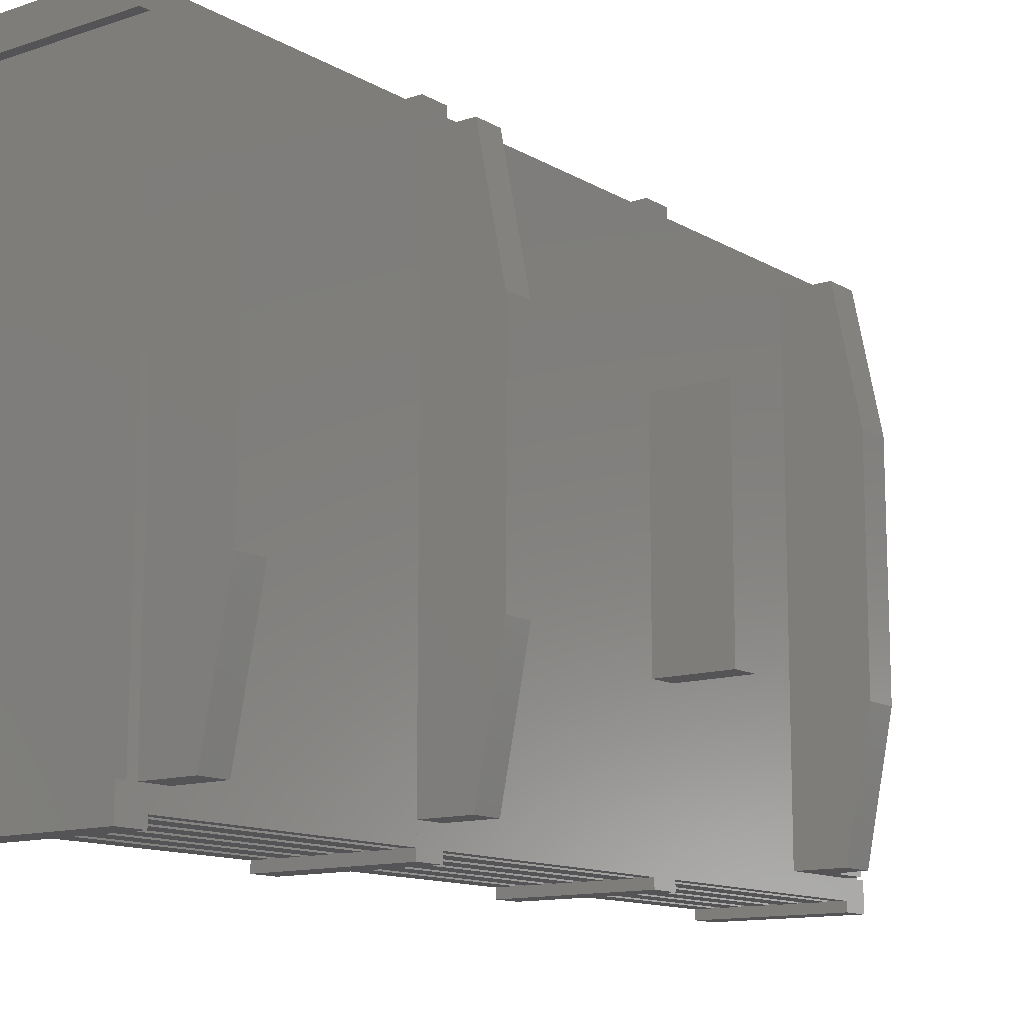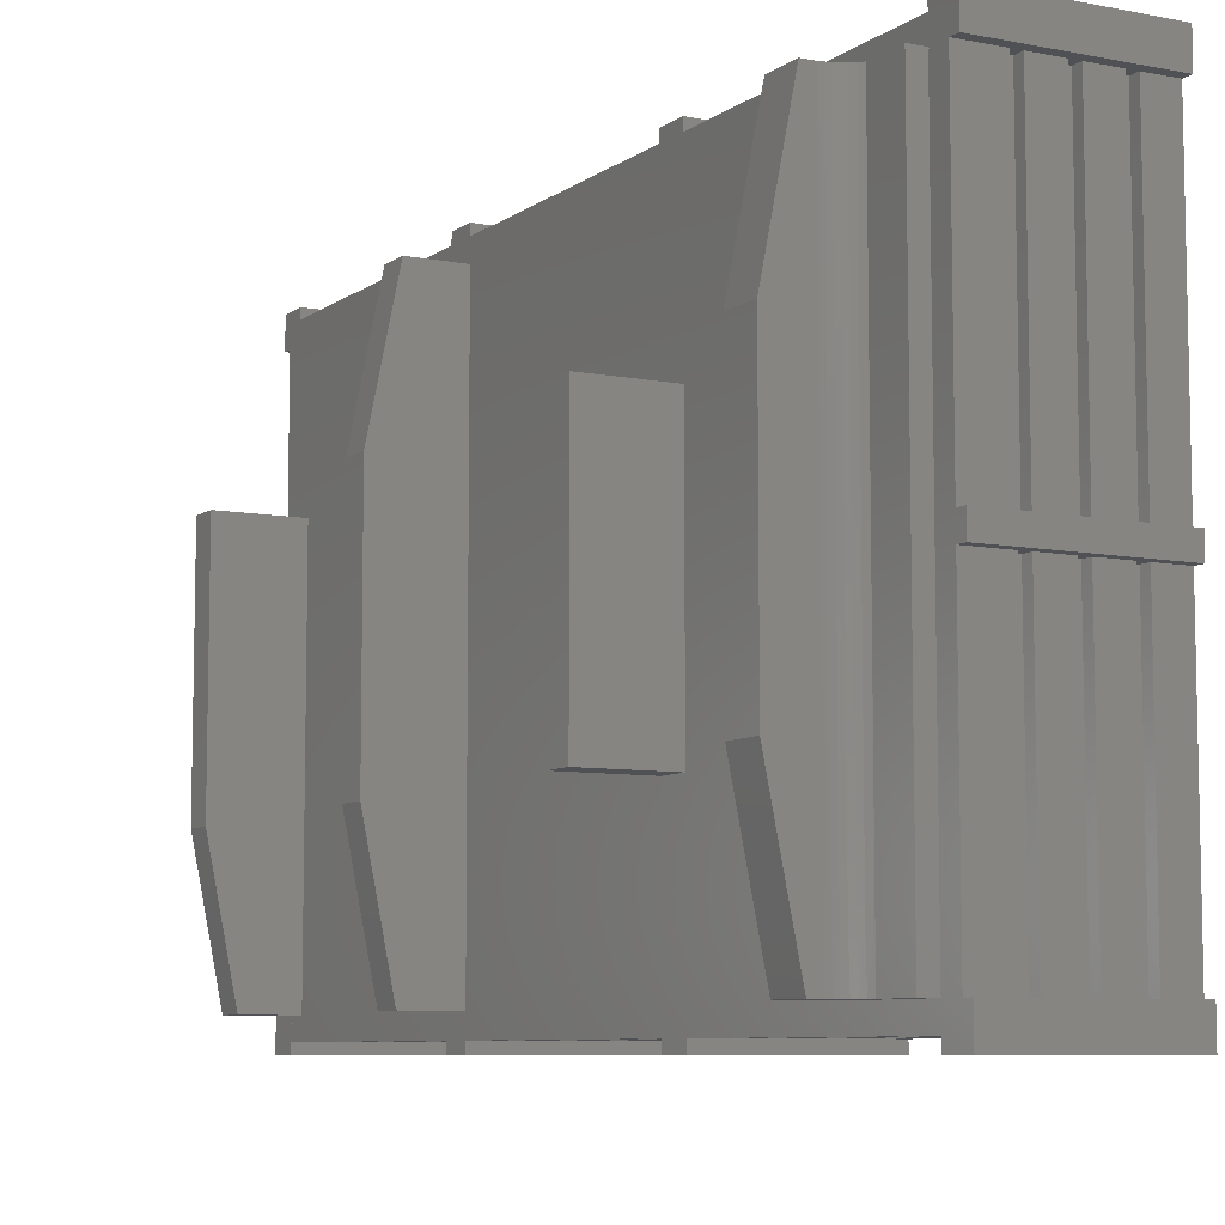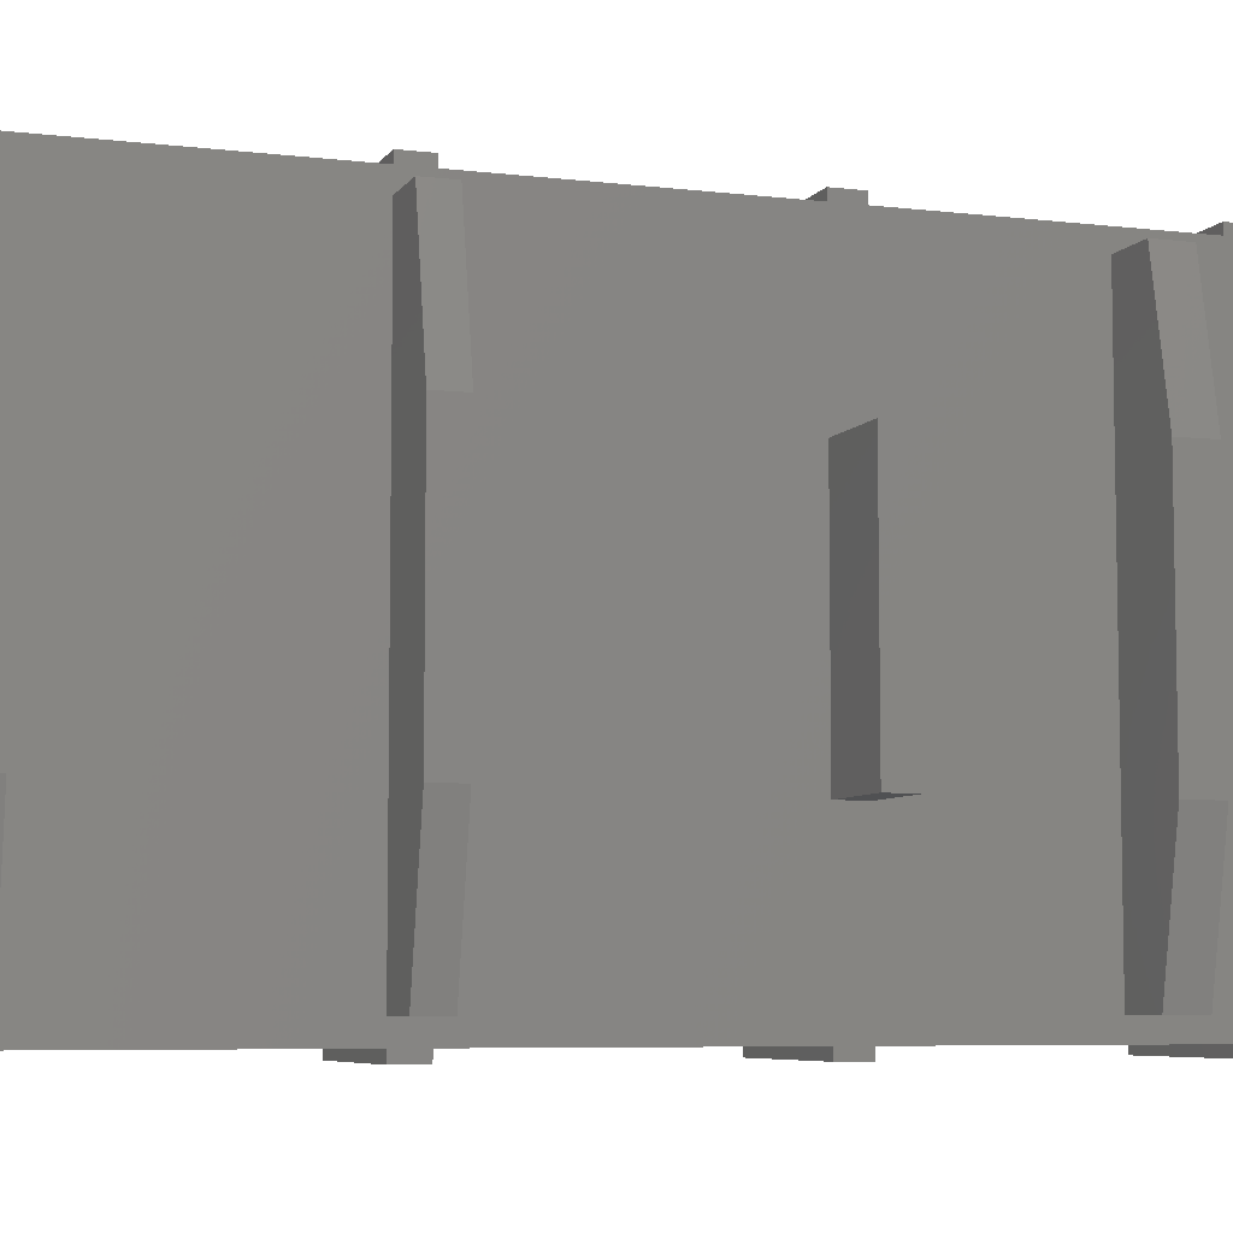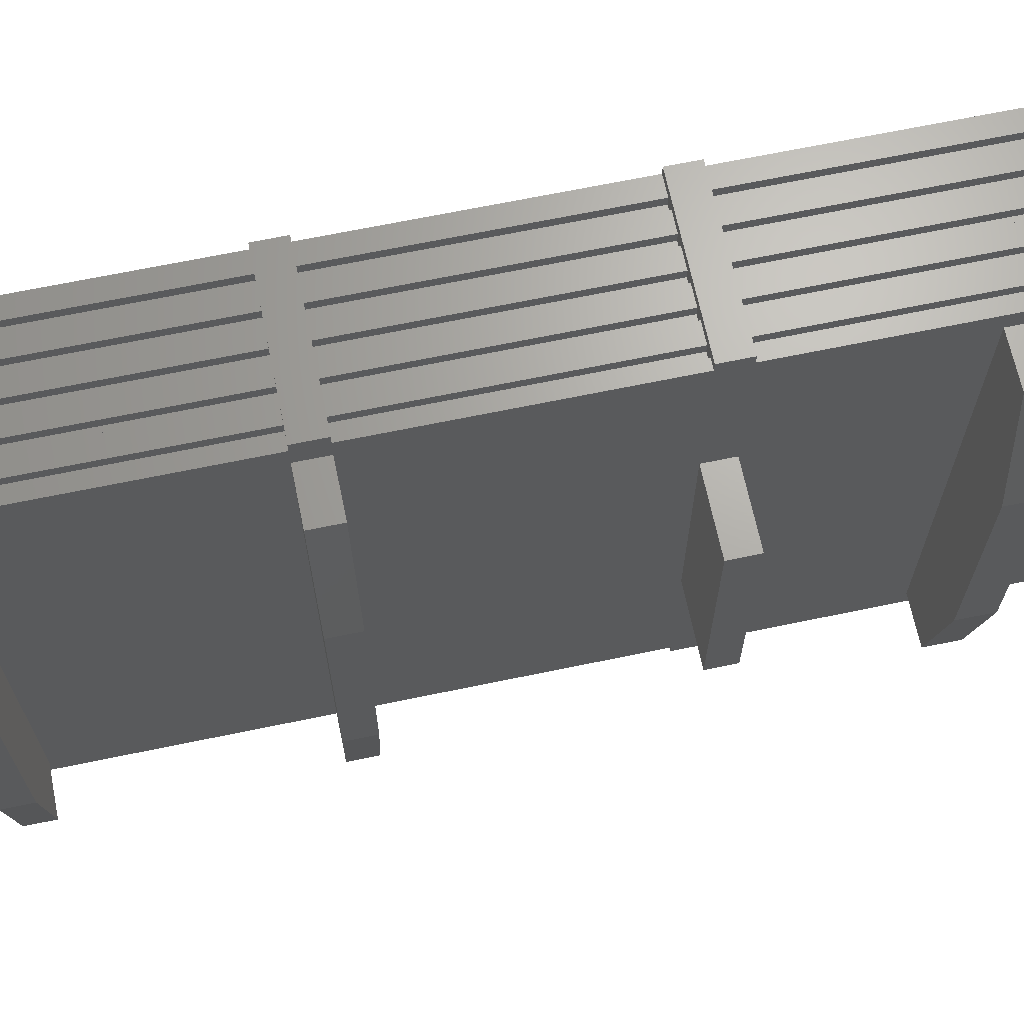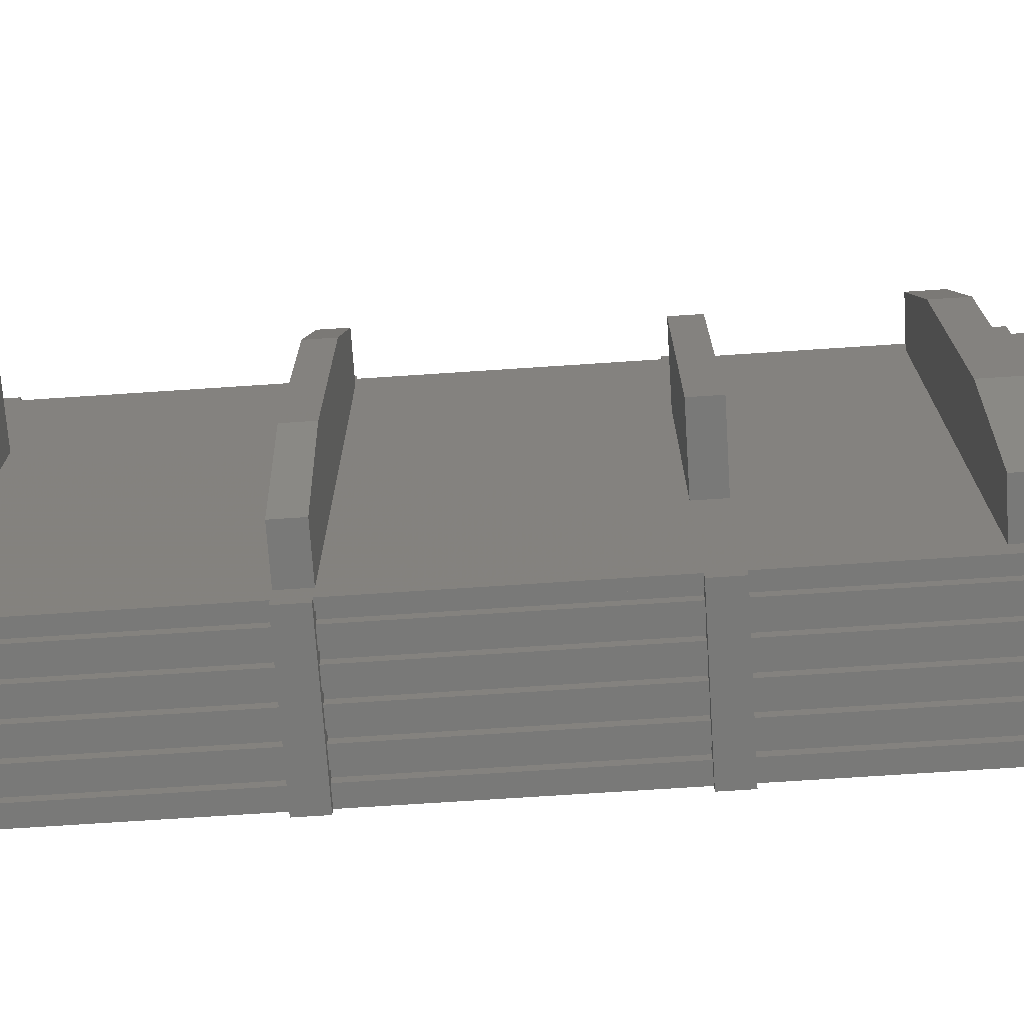
<metadata>
{"format":"stl","ext":"stl","renderer":"f3d","projection":"perspective","resolution":1024,"background":"white","views":[{"elev":-12.6,"azim":37.3,"up":"+Z"},{"elev":-7.7,"azim":151.3,"up":"+Z"},{"elev":-6.6,"azim":70.7,"up":"+Z"},{"elev":67.1,"azim":78.2,"up":"+Z"},{"elev":-71.6,"azim":93.8,"up":"+Z"}]}
</metadata>
<code>
# stl→obj: 286 verts, 516 faces
v 11 9.021 28
v 11 -35.5 28
v 11 9.021 27.5
v 11 -35.5 27.5
v 11.5 9.024 27.5
v 11.5 -35.5 27.5
v 11.5 -35.5 28
v 11.5 9.024 28
v 9.5 9.013 28
v 9.5 -35.5 28
v 9.5 9.013 27.5
v 9.5 -35.5 27.5
v 10 9.016 27.5
v 10 -35.5 27.5
v 10 -35.5 28
v 10 9.016 28
v 12.5 9.029 28
v 12.5 -35.5 28
v 12.5 9.029 27.5
v 12.5 -35.5 27.5
v 13 9.032 27.5
v 13 -35.5 27.5
v 13 -35.5 28
v 13 9.032 28
v 8 9.005 28
v 8 -35.5 28
v 8 9.005 27.5
v 8 -35.5 27.5
v 8.5 9.008 27.5
v 8.5 -35.5 27.5
v 8.5 -35.5 28
v 8.5 9.008 28
v 14 9.032 28
v 14 -35.5 28
v 14 9.032 27.5
v 14 -35.5 27.5
v 14.5 9.032 27.5
v 14.5 -35.5 27.5
v 14.5 -35.5 28
v 14.5 9.032 28
v 13 9.032 26.5
v 7 9 26.5
v 7 9 28
v 14 9.032 0.5
v 13 9.032 1.5
v 13 9.032 0.5
v 13 9.032 2.108e-15
v 14 9.032 0
v 14.5 9.032 0.5
v 15 9.032 2.108e-15
v 14.5 9.032 0
v 15 9.032 28
v 15 -35.5 28
v 7 -35.5 28
v 11 9.021 0.5
v 11 -35.5 0.5
v 11 9.021 0
v 11 -35.5 0
v 11.5 9.024 0
v 11.5 -35.5 0
v 11.5 9.024 0.5
v 11.5 -35.5 0.5
v 9.5 9.013 0.5
v 9.5 -35.5 0.5
v 9.5 9.013 0
v 9.5 -35.5 0
v 10 9.016 0
v 10 -35.5 0
v 10 9.016 0.5
v 10 -35.5 0.5
v 12.5 9.029 0.5
v 12.5 -35.5 0.5
v 12.5 9.029 0
v 12.5 -35.5 0
v 13 -35.5 0
v 13 -35.5 0.5
v 8 9.005 0.5
v 8 -35.5 0.5
v 8 9.005 0
v 8 -35.5 0
v 8.5 9.008 0
v 8.5 -35.5 0
v 8.5 9.008 0.5
v 8.5 -35.5 0.5
v 14.5 -35.5 0
v 14.5 -35.5 0.5
v 14 -35.5 0.5
v 14 -35.5 0
v 7 -35.5 0
v 15 -35.5 0
v 7 9 0
v 7 9 1.5
v 7 -34 1.5
v 13 -34 1.5
v 13 -34 26.5
v 7 -34 26.5
v 9 9.5 0.5
v 9 9.5 27.5
v 9 10 0.5
v 9 10 27.5
v 8.5 9.5 0.5
v 8.5 9.5 27.5
v 8.5 10 0.5
v 8.5 10 27.5
v 11 9.5 0.5
v 11 9.5 27.5
v 11 10 0.5
v 11 10 27.5
v 10.5 9.5 0.5
v 10.5 9.5 27.5
v 10.5 10 0.5
v 10.5 10 27.5
v 13 9.5 0.5
v 13 9.5 27.5
v 13 10 0.5
v 13 10 27.5
v 12.5 9.5 0.5
v 12.5 9.5 27.5
v 12.5 10 0.5
v 12.5 10 27.5
v 15 10 27.5
v 15 10 0.5
v 7 10 0.5
v 7 10 27.5
v 7 8.5 27.5
v 15 8.5 27.5
v 7 8.5 0.5
v 15 8.5 0.5
v 15 9 -0.5
v 15 10.5 -0.5
v 15 9 1
v 15 10.5 1
v 7 9 -0.5
v 7 9 1
v 7 10.5 -0.5
v 7 10.5 1
v 15 -6 -0.5
v 15 -4.5 -0.5
v 15 -6 0.5
v 15 -4.5 0.5
v 7 -6 -0.5
v 7 -6 0.5
v 7 -4.5 -0.5
v 7 -4.5 0.5
v 15 -6 27.5
v 15 -4.5 27.5
v 15 -6 28.5
v 15 -4.5 28.5
v 7 -6 27.5
v 7 -6 28.5
v 7 -4.5 27.5
v 7 -4.5 28.5
v 15 -36 -0.5
v 15 -34.5 -0.5
v 15 -36 1
v 15 -34.5 1
v 7 -36 -0.5
v 7 -36 1
v 7 -34.5 -0.5
v 7 -34.5 1
v 15 -21 -0.5
v 15 -19.5 -0.5
v 15 -21 0.5
v 15 -19.5 0.5
v 7 -21 -0.5
v 7 -21 0.5
v 7 -19.5 -0.5
v 7 -19.5 0.5
v 15 9 27
v 15 10.5 27
v 15 9 28.5
v 15 10.5 28.5
v 7 9 27
v 7 9 28.5
v 7 10.5 27
v 7 10.5 28.5
v 15 -36 27
v 15 -34.5 27
v 15 -36 28.5
v 15 -34.5 28.5
v 7 -36 27
v 7 -36 28.5
v 7 -34.5 27
v 7 -34.5 28.5
v 15 -21 27.5
v 15 -19.5 27.5
v 15 -21 28.5
v 15 -19.5 28.5
v 7 -21 27.5
v 7 -21 28.5
v 7 -19.5 27.5
v 7 -19.5 28.5
v 15 9 13
v 15 10.5 13
v 15 9 14
v 15 10.5 14
v 7 9 13
v 7 9 14
v 7 10.5 13
v 7 10.5 14
v 17.6 6.445 1
v 17.6 4.611 1
v 17 6.445 1
v 16.77 6.494 1
v 16.55 6.565 1
v 15 4.611 1
v 16.34 6.657 1
v 16.14 6.768 1
v 15.95 6.899 1
v 15.77 7.047 1
v 15.77 9 1
v 19 6.445 8
v 17.6 6.445 27
v 17 6.445 27
v 19 6.445 20
v 17.6 4.611 27
v 16.77 6.494 27
v 16.55 6.565 27
v 15 4.611 27
v 16.34 6.657 27
v 16.14 6.768 27
v 15.95 6.899 27
v 15.77 7.047 27
v 15.77 9 27
v 19 4.611 20
v 19 4.611 8
v 16.81 6.485 2.833
v 16.81 6.485 7.667
v 16.81 6.485 12.5
v 16.59 6.552 12.5
v 16.59 6.552 17.33
v 16.38 6.64 12.5
v 16.38 6.64 17.33
v 16.17 6.749 12.5
v 16.17 6.749 17.33
v 15.98 6.877 12.5
v 15.98 6.877 17.33
v 15.8 7.023 17.33
v 15.8 7.023 12.5
v 15.8 7.023 7.667
v 15.8 7.023 2.833
v 15.98 6.877 2.833
v 16.17 6.749 2.833
v 16.38 6.64 2.833
v 16.59 6.552 2.833
v 15.8 7.023 22.17
v 15.98 6.877 22.17
v 16.17 6.749 22.17
v 16.38 6.64 22.17
v 16.59 6.552 22.17
v 16.81 6.485 22.17
v 16.81 6.485 17.33
v 16.59 6.552 7.667
v 16.38 6.64 7.667
v 16.17 6.749 7.667
v 15.98 6.877 7.667
v 17.6 -19.5 1
v 19 -19.5 8
v 17.6 -21 1
v 19 -21 8
v 19 -21 20
v 19 -19.5 20
v 15 -19.5 1
v 17.6 -19.5 27
v 15 -19.5 27
v 17.6 -21 27
v 15 -21 1
v 15 -21 27
v 17.6 -33.5 1
v 19 -33.5 8
v 17.6 -35 1
v 19 -35 8
v 19 -35 20
v 19 -33.5 20
v 15 -33.5 20
v 15 -33.5 1
v 15 -35 20
v 15 -35 1
v 19 -6 8
v 19 -4.5 8
v 19 -6 20
v 19 -4.5 20
v 15 -4.5 8
v 15 -4.5 20
v 15 -6 20
v 15 -6 8
f 1 2 3
f 3 2 4
f 5 3 6
f 6 3 4
f 7 8 6
f 6 8 5
f 9 10 11
f 11 10 12
f 13 11 14
f 14 11 12
f 15 16 14
f 14 16 13
f 17 18 19
f 19 18 20
f 21 19 22
f 22 19 20
f 23 24 22
f 22 24 21
f 25 26 27
f 27 26 28
f 29 27 30
f 30 27 28
f 31 32 30
f 30 32 29
f 33 34 35
f 35 34 36
f 35 36 37
f 37 36 38
f 39 40 38
f 38 40 37
f 16 1 13
f 13 1 3
f 13 3 41
f 41 3 5
f 41 5 19
f 19 5 17
f 17 5 8
f 19 21 41
f 41 42 13
f 13 42 11
f 11 42 29
f 11 29 9
f 9 29 32
f 29 42 27
f 27 42 43
f 27 43 25
f 24 33 21
f 21 33 35
f 21 35 41
f 41 35 44
f 41 44 45
f 45 44 46
f 46 44 47
f 47 44 48
f 35 37 44
f 44 37 49
f 49 37 50
f 49 50 51
f 40 52 37
f 37 52 50
f 40 39 52
f 52 39 53
f 25 43 26
f 26 43 54
f 24 23 33
f 33 23 34
f 9 32 10
f 10 32 31
f 7 18 8
f 8 18 17
f 1 16 2
f 2 16 15
f 55 56 57
f 57 56 58
f 59 60 61
f 61 60 62
f 61 62 55
f 55 62 56
f 63 64 65
f 65 64 66
f 67 68 69
f 69 68 70
f 69 70 63
f 63 70 64
f 71 72 73
f 73 72 74
f 47 75 46
f 46 75 76
f 46 76 71
f 71 76 72
f 77 78 79
f 79 78 80
f 81 82 83
f 83 82 84
f 83 84 77
f 77 84 78
f 51 85 49
f 49 85 86
f 49 86 44
f 44 86 87
f 44 87 48
f 48 87 88
f 2 15 4
f 4 15 14
f 4 14 56
f 56 14 70
f 56 70 58
f 58 70 68
f 14 12 70
f 70 12 64
f 64 12 30
f 64 30 84
f 84 30 28
f 84 28 78
f 78 28 89
f 78 89 80
f 10 31 12
f 12 31 30
f 26 54 28
f 28 54 89
f 82 66 84
f 84 66 64
f 56 62 4
f 4 62 6
f 6 62 72
f 6 72 20
f 20 72 76
f 20 76 22
f 22 76 87
f 22 87 36
f 36 87 86
f 36 86 38
f 38 86 90
f 38 90 53
f 60 74 62
f 62 74 72
f 75 88 76
f 76 88 87
f 86 85 90
f 53 39 38
f 34 23 36
f 36 23 22
f 18 7 20
f 20 7 6
f 75 47 88
f 88 47 48
f 85 51 90
f 90 51 50
f 79 80 91
f 91 80 89
f 60 59 74
f 74 59 73
f 65 66 81
f 81 66 82
f 57 67 55
f 55 67 69
f 55 69 45
f 45 69 92
f 92 69 63
f 92 63 83
f 83 63 81
f 81 63 65
f 83 77 92
f 92 77 91
f 91 77 79
f 46 71 45
f 45 71 61
f 45 61 55
f 73 59 71
f 71 59 61
f 93 94 92
f 92 94 45
f 45 94 41
f 41 94 95
f 94 93 95
f 95 93 96
f 96 42 95
f 95 42 41
f 42 96 43
f 43 96 54
f 54 96 89
f 89 96 93
f 89 93 91
f 91 93 92
f 90 50 53
f 53 50 52
f 57 58 67
f 67 58 68
f 97 98 99
f 99 98 100
f 101 102 97
f 97 102 98
f 103 104 101
f 101 104 102
f 105 106 107
f 107 106 108
f 109 110 105
f 105 110 106
f 111 112 109
f 109 112 110
f 113 114 115
f 115 114 116
f 117 118 113
f 113 118 114
f 119 120 117
f 117 120 118
f 116 121 115
f 115 121 122
f 108 120 107
f 107 120 119
f 103 123 104
f 104 123 124
f 100 112 99
f 99 112 111
f 112 100 110
f 110 100 98
f 110 98 125
f 125 98 102
f 125 102 124
f 124 102 104
f 110 125 106
f 106 125 126
f 106 126 118
f 118 126 114
f 114 126 121
f 114 121 116
f 120 108 118
f 118 108 106
f 99 111 97
f 97 111 109
f 97 109 127
f 127 109 105
f 127 105 128
f 128 105 117
f 128 117 113
f 107 119 105
f 105 119 117
f 115 122 113
f 113 122 128
f 97 127 101
f 101 127 123
f 101 123 103
f 123 127 124
f 124 127 125
f 127 128 125
f 125 128 126
f 128 122 126
f 126 122 121
f 129 130 131
f 131 130 132
f 133 129 134
f 134 129 131
f 135 133 136
f 136 133 134
f 130 135 132
f 132 135 136
f 132 136 131
f 131 136 134
f 135 130 133
f 133 130 129
f 137 138 139
f 139 138 140
f 141 137 142
f 142 137 139
f 143 141 144
f 144 141 142
f 138 143 140
f 140 143 144
f 140 144 139
f 139 144 142
f 143 138 141
f 141 138 137
f 145 146 147
f 147 146 148
f 149 145 150
f 150 145 147
f 151 149 152
f 152 149 150
f 146 151 148
f 148 151 152
f 148 152 147
f 147 152 150
f 151 146 149
f 149 146 145
f 153 154 155
f 155 154 156
f 157 153 158
f 158 153 155
f 159 157 160
f 160 157 158
f 154 159 156
f 156 159 160
f 156 160 155
f 155 160 158
f 159 154 157
f 157 154 153
f 161 162 163
f 163 162 164
f 165 161 166
f 166 161 163
f 167 165 168
f 168 165 166
f 162 167 164
f 164 167 168
f 164 168 163
f 163 168 166
f 167 162 165
f 165 162 161
f 169 170 171
f 171 170 172
f 173 169 174
f 174 169 171
f 175 173 176
f 176 173 174
f 170 175 172
f 172 175 176
f 172 176 171
f 171 176 174
f 175 170 173
f 173 170 169
f 177 178 179
f 179 178 180
f 181 177 182
f 182 177 179
f 183 181 184
f 184 181 182
f 178 183 180
f 180 183 184
f 180 184 179
f 179 184 182
f 183 178 181
f 181 178 177
f 185 186 187
f 187 186 188
f 189 185 190
f 190 185 187
f 191 189 192
f 192 189 190
f 186 191 188
f 188 191 192
f 188 192 187
f 187 192 190
f 191 186 189
f 189 186 185
f 193 194 195
f 195 194 196
f 197 193 198
f 198 193 195
f 199 197 200
f 200 197 198
f 194 199 196
f 196 199 200
f 196 200 195
f 195 200 198
f 199 194 197
f 197 194 193
f 201 202 203
f 203 202 204
f 204 202 205
f 205 202 206
f 205 206 207
f 207 206 208
f 208 206 209
f 209 206 210
f 210 206 131
f 210 131 211
f 212 201 213
f 213 201 203
f 213 203 214
f 213 215 212
f 213 214 216
f 216 214 217
f 216 217 218
f 216 218 219
f 219 218 220
f 219 220 221
f 221 222 219
f 219 222 223
f 219 223 169
f 169 223 224
f 216 225 213
f 213 225 215
f 201 212 202
f 202 212 226
f 226 225 202
f 202 225 216
f 202 216 206
f 206 216 219
f 226 212 225
f 225 212 215
f 131 169 211
f 211 169 224
f 210 211 223
f 223 211 224
f 204 227 203
f 203 227 228
f 203 228 229
f 229 228 230
f 229 230 231
f 230 232 233
f 233 231 230
f 232 234 235
f 235 233 232
f 234 236 237
f 237 235 234
f 237 236 238
f 238 236 239
f 238 239 223
f 223 239 210
f 210 239 240
f 210 240 241
f 241 240 242
f 241 242 209
f 209 242 208
f 208 242 243
f 208 243 207
f 207 243 244
f 207 244 205
f 205 244 245
f 205 245 204
f 204 245 227
f 209 210 241
f 238 223 246
f 246 223 222
f 246 222 247
f 247 222 221
f 247 221 248
f 248 221 220
f 248 220 249
f 249 220 218
f 249 218 250
f 250 218 217
f 250 217 251
f 251 217 214
f 251 214 252
f 252 214 229
f 252 229 231
f 214 203 229
f 228 227 253
f 253 227 245
f 253 245 254
f 254 245 244
f 254 244 255
f 255 244 243
f 255 243 256
f 256 243 242
f 256 242 240
f 250 251 252
f 250 252 231
f 230 253 254
f 254 232 230
f 249 250 231
f 228 253 230
f 254 255 234
f 234 232 254
f 255 256 236
f 236 234 255
f 236 256 239
f 239 256 240
f 248 249 233
f 233 249 231
f 247 248 235
f 235 248 233
f 246 247 237
f 237 247 235
f 246 237 238
f 131 206 169
f 169 206 219
f 257 258 259
f 259 258 260
f 260 258 261
f 261 258 262
f 263 264 257
f 257 264 262
f 257 262 258
f 263 265 264
f 262 264 261
f 261 264 266
f 260 261 259
f 259 261 266
f 259 266 267
f 267 266 268
f 263 267 265
f 265 267 268
f 268 266 265
f 265 266 264
f 259 267 257
f 257 267 263
f 269 270 271
f 271 270 272
f 272 270 273
f 273 270 274
f 274 270 275
f 275 270 269
f 275 269 276
f 273 277 272
f 272 277 271
f 271 277 278
f 276 278 275
f 275 278 277
f 277 273 275
f 275 273 274
f 271 278 269
f 269 278 276
f 279 280 281
f 281 280 282
f 280 283 282
f 282 283 284
f 281 285 279
f 279 285 286
f 283 286 284
f 284 286 285
f 285 281 284
f 284 281 282
f 279 286 280
f 280 286 283

</code>
